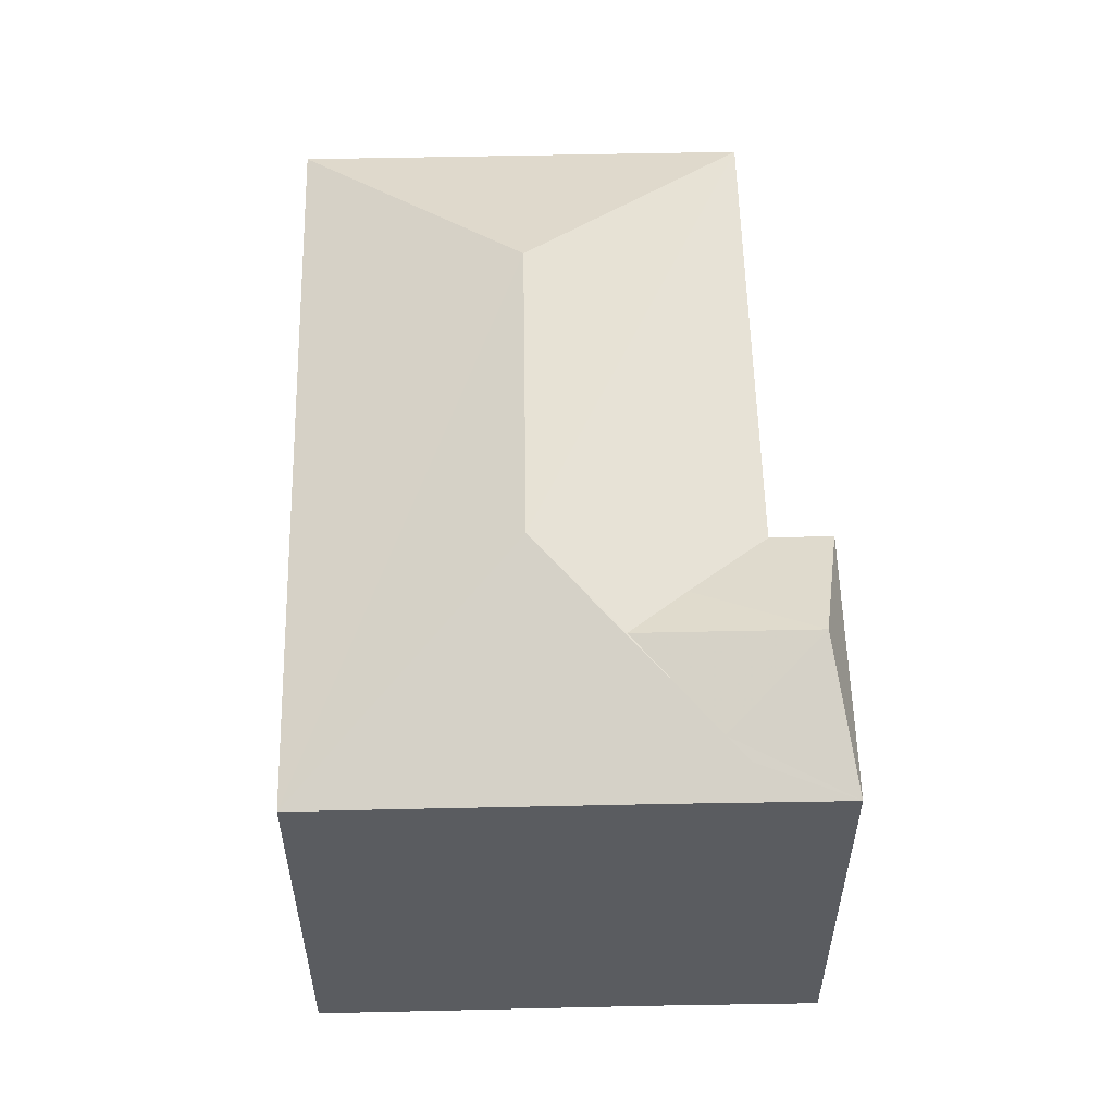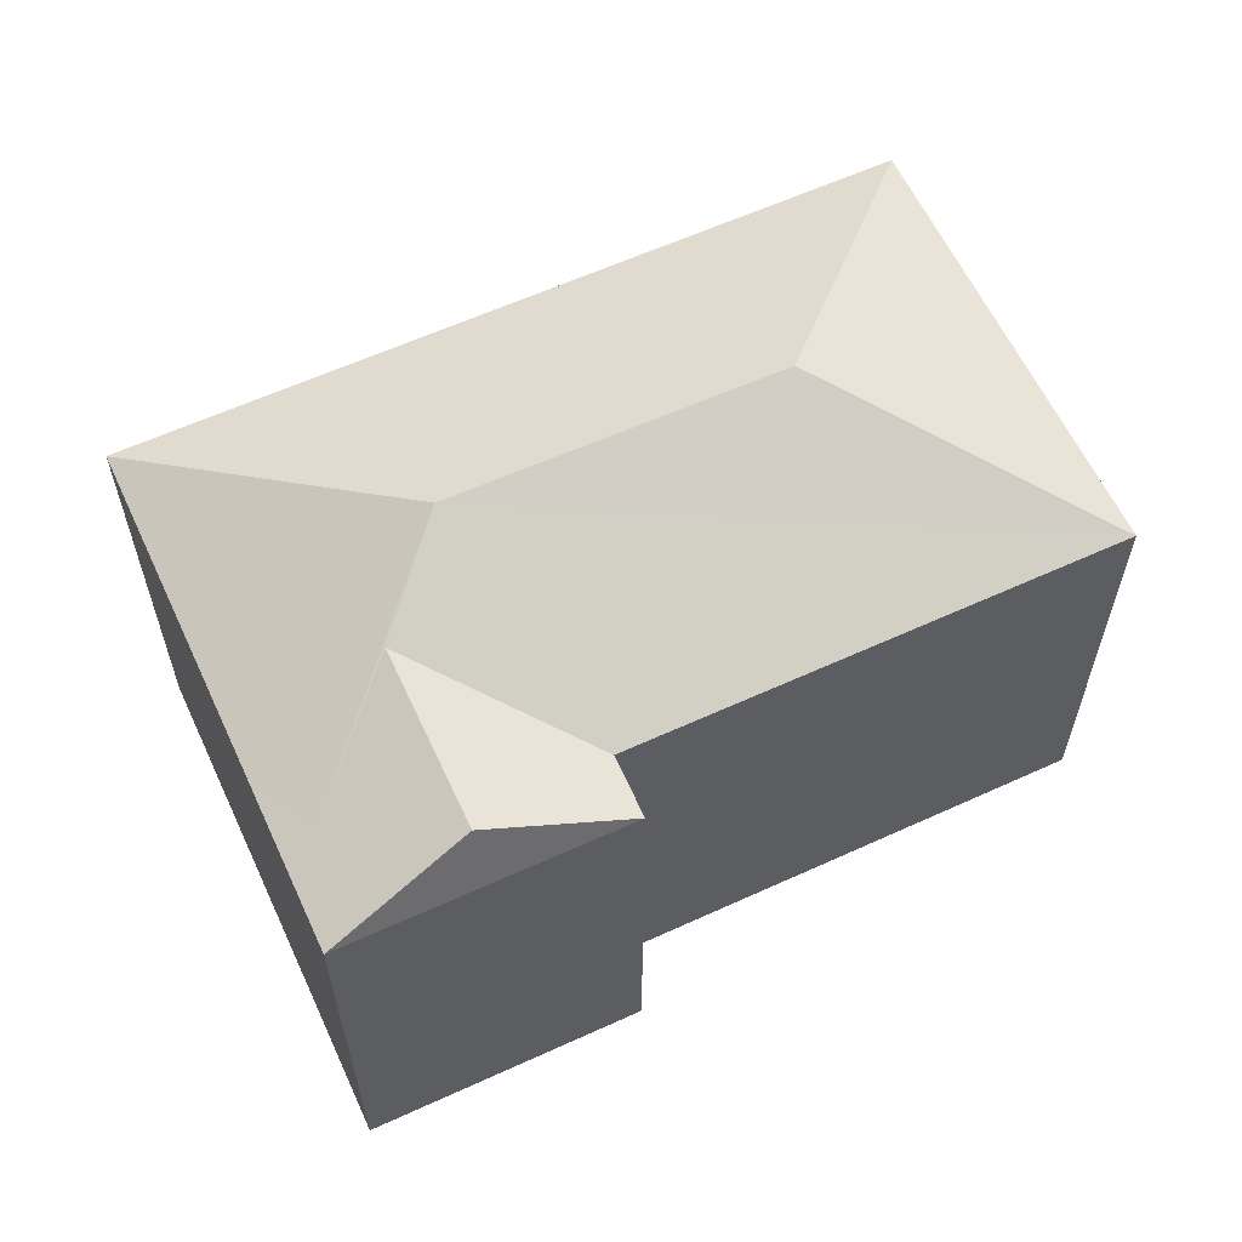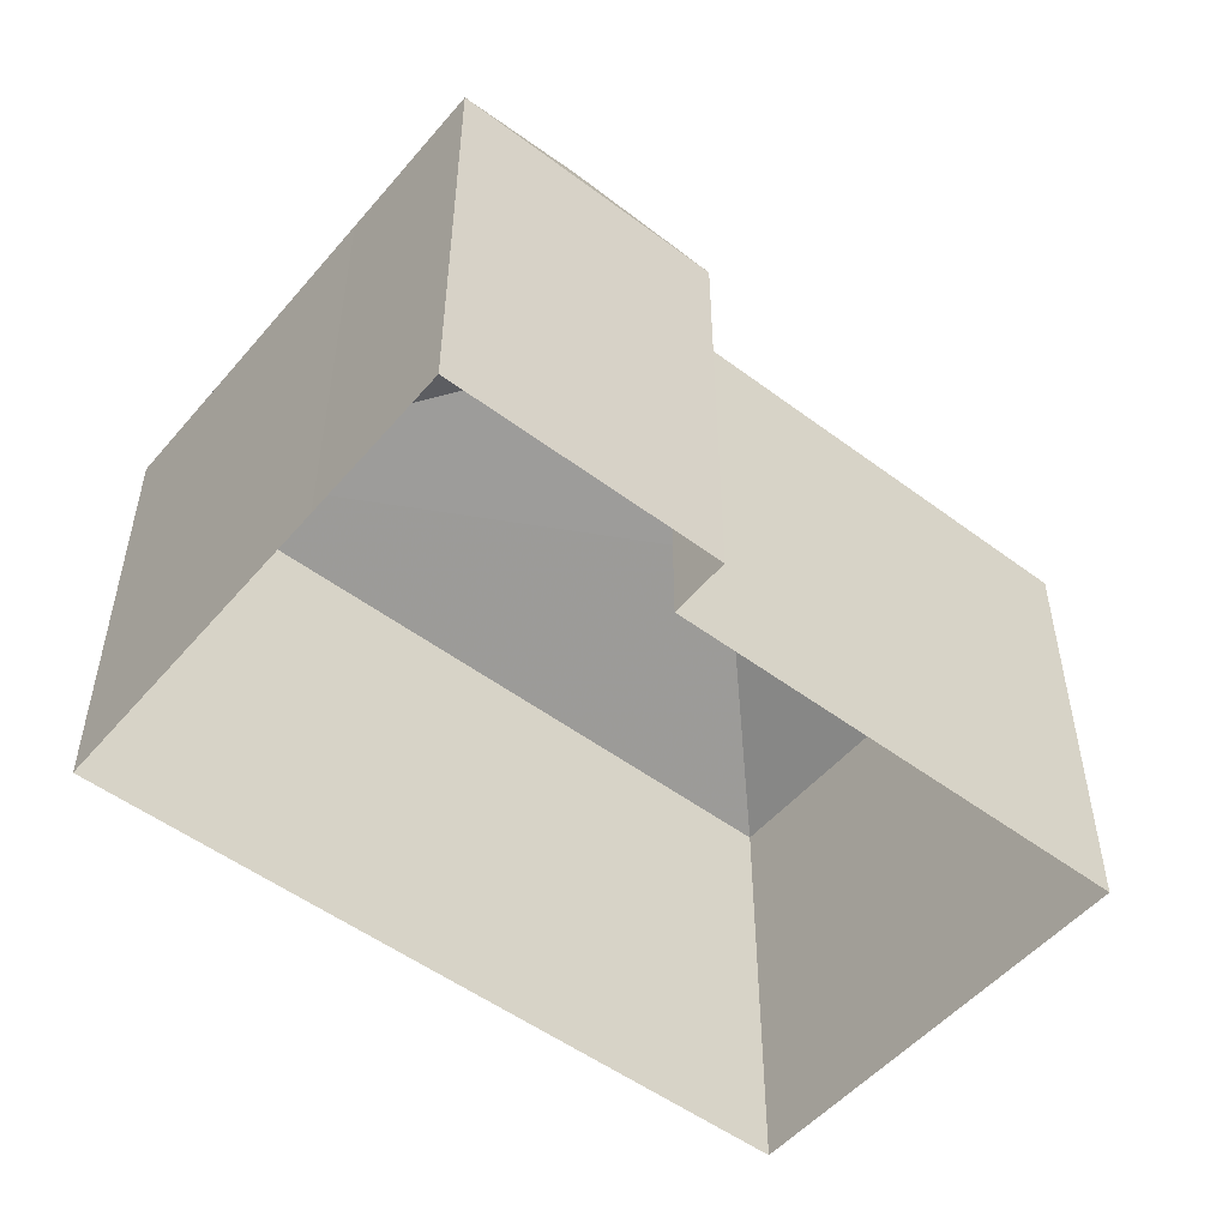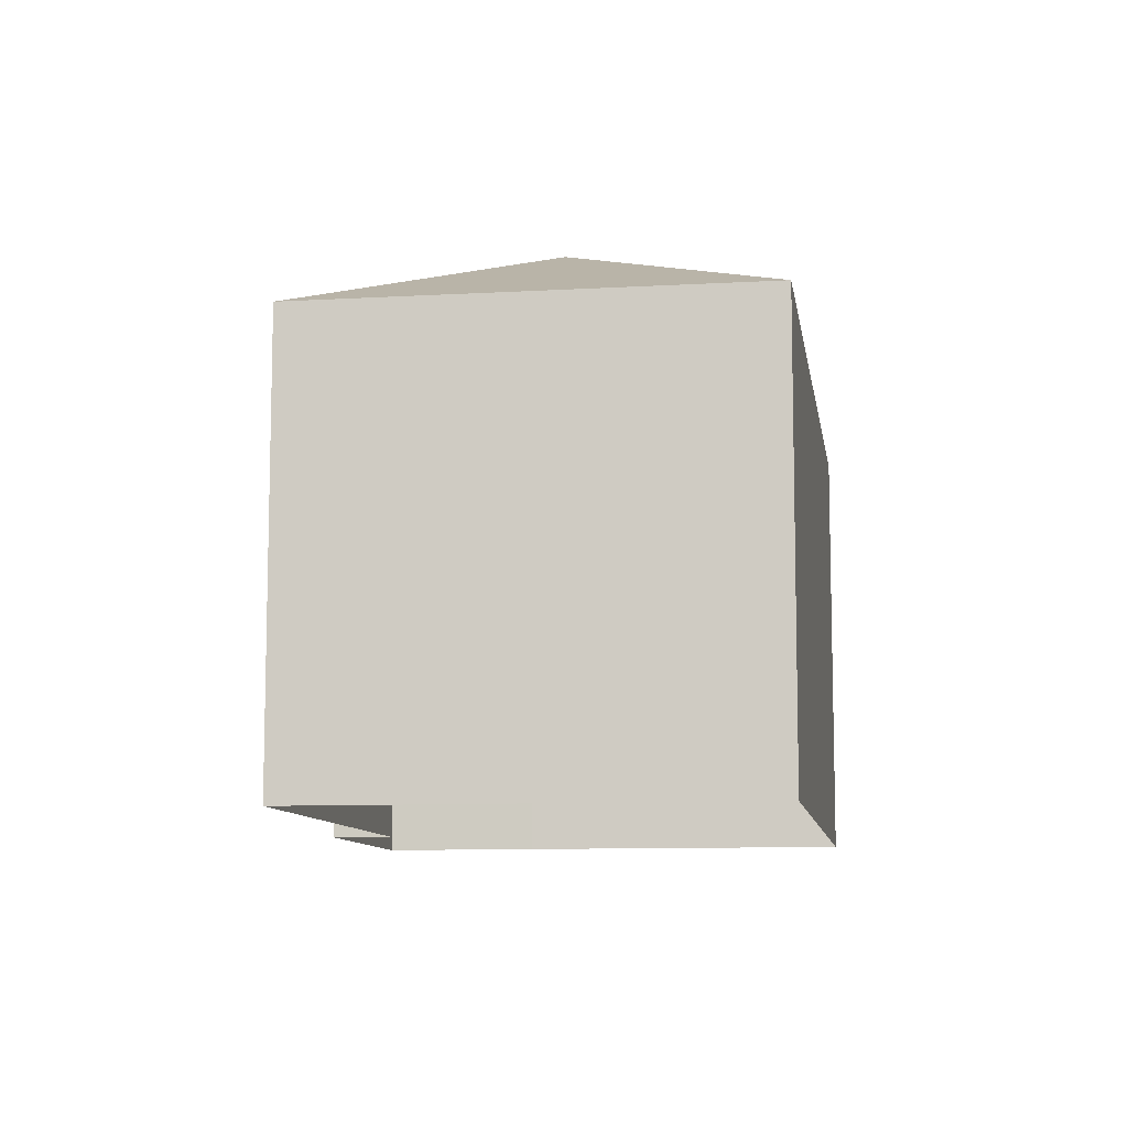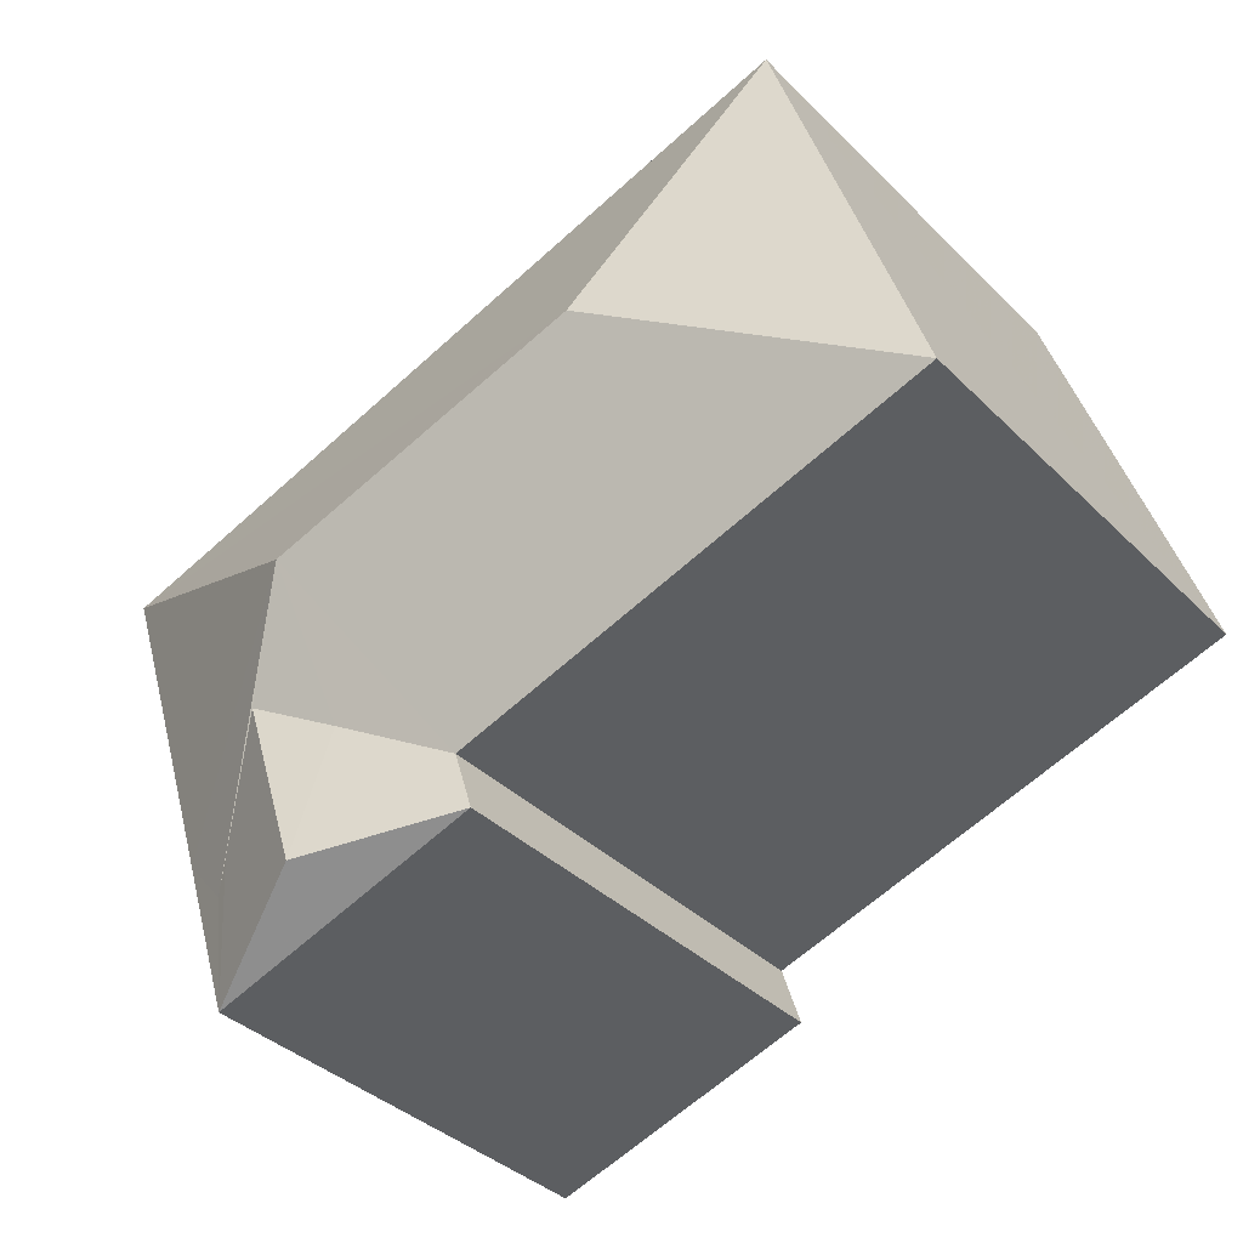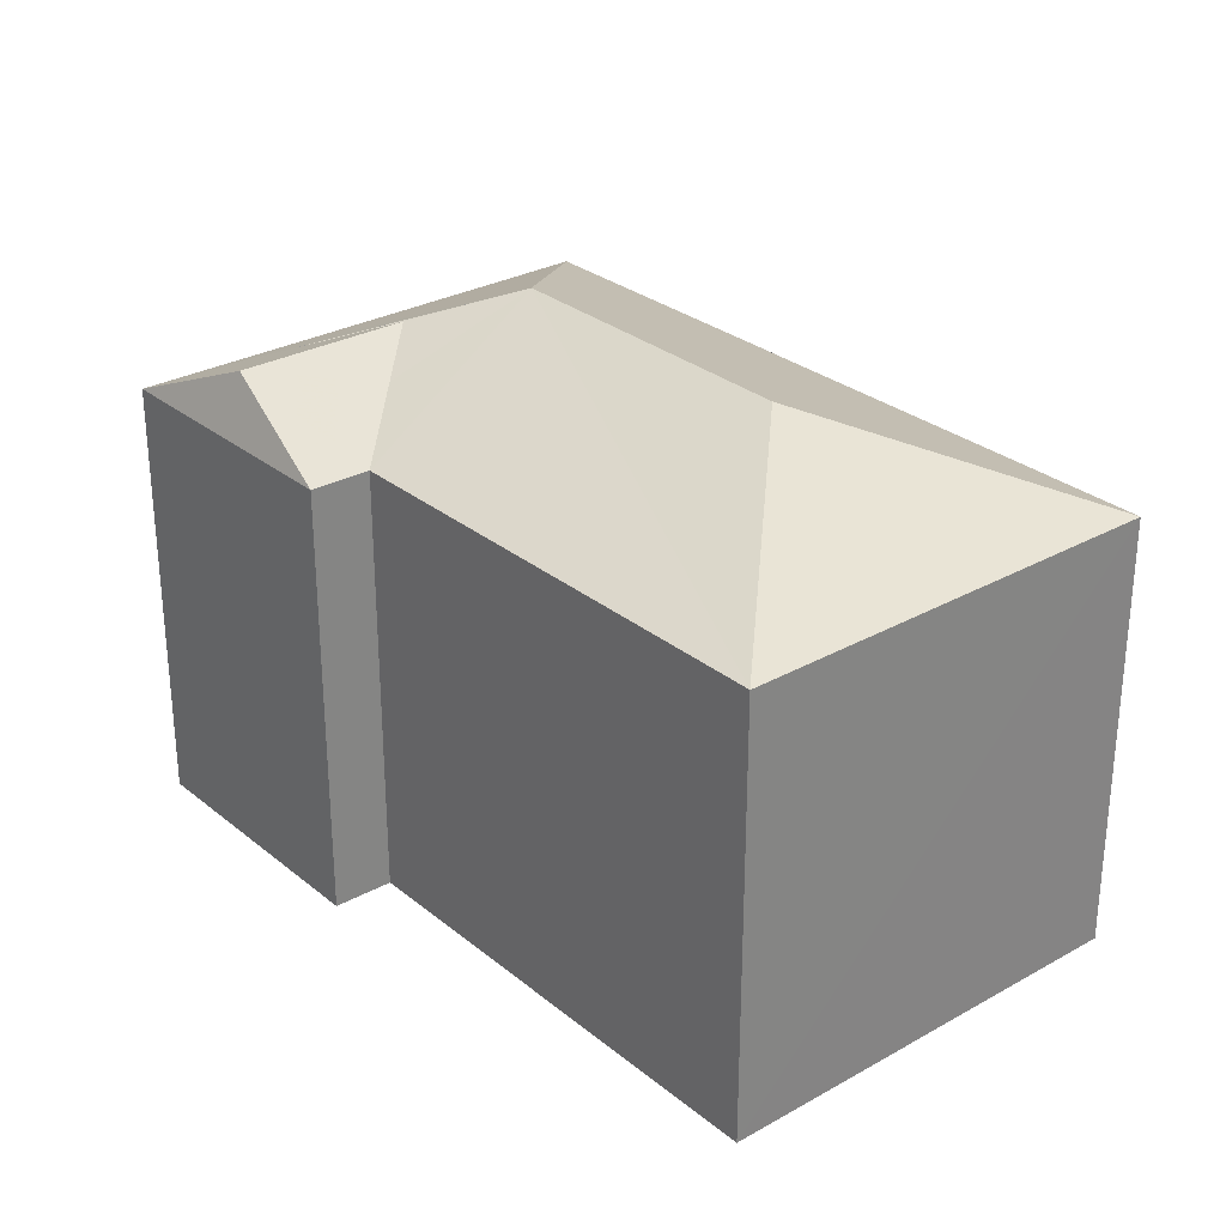
<metadata>
{"format":"obj","ext":"obj","renderer":"f3d","projection":"perspective","resolution":1024,"background":"white","views":[{"elev":56.0,"azim":-73.1,"up":"+Z"},{"elev":61.1,"azim":-6.7,"up":"+Z"},{"elev":-51.5,"azim":-20.9,"up":"+Z"},{"elev":-9.5,"azim":116.8,"up":"+Z"},{"elev":-37.1,"azim":38.7,"up":"+Y"},{"elev":28.9,"azim":68.3,"up":"+Z"}]}
</metadata>
<code>
v -8.885e+04 -1.007e+05 1.956
v -8.886e+04 -1.007e+05 1.957
v -8.885e+04 -1.007e+05 1.955
v -8.887e+04 -1.007e+05 1.956
v -8.886e+04 -1.007e+05 1.957
v -8.886e+04 -1.007e+05 1.958
v -8.886e+04 -1.007e+05 1.957
v -8.886e+04 -1.007e+05 10.14
v -8.886e+04 -1.007e+05 8.667
v -8.886e+04 -1.007e+05 8.881
v -8.887e+04 -1.007e+05 8.666
v -8.886e+04 -1.007e+05 10.14
v -8.885e+04 -1.007e+05 8.666
v -8.885e+04 -1.007e+05 8.665
v -8.886e+04 -1.007e+05 9.573
v -8.886e+04 -1.007e+05 8.667
v -8.886e+04 -1.007e+05 8.667
v -8.886e+04 -1.007e+05 9.194
v -8.886e+04 -1.007e+05 8.668
v -8.886e+04 -1.007e+05 9.572
v -8.886e+04 -1.007e+05 9.026
f 1 2 3
f 3 2 4
f 2 5 6
f 4 2 7
f 7 2 6
f 8 9 10
f 8 11 9
f 12 13 14
f 15 16 17
f 18 15 17
f 15 19 16
f 20 15 18
f 13 12 8
f 10 21 8
f 8 17 13
f 8 18 17
f 20 18 8
f 21 20 8
f 19 21 10
f 9 19 10
f 11 8 12
f 21 15 20
f 21 19 15
f 14 11 12
f 6 19 9
f 7 6 9
f 2 1 13
f 17 2 13
f 14 3 4
f 11 14 4
f 19 6 5
f 16 19 5
f 14 1 3
f 14 13 1
f 17 16 5
f 2 17 5
f 11 4 7
f 9 11 7

</code>
